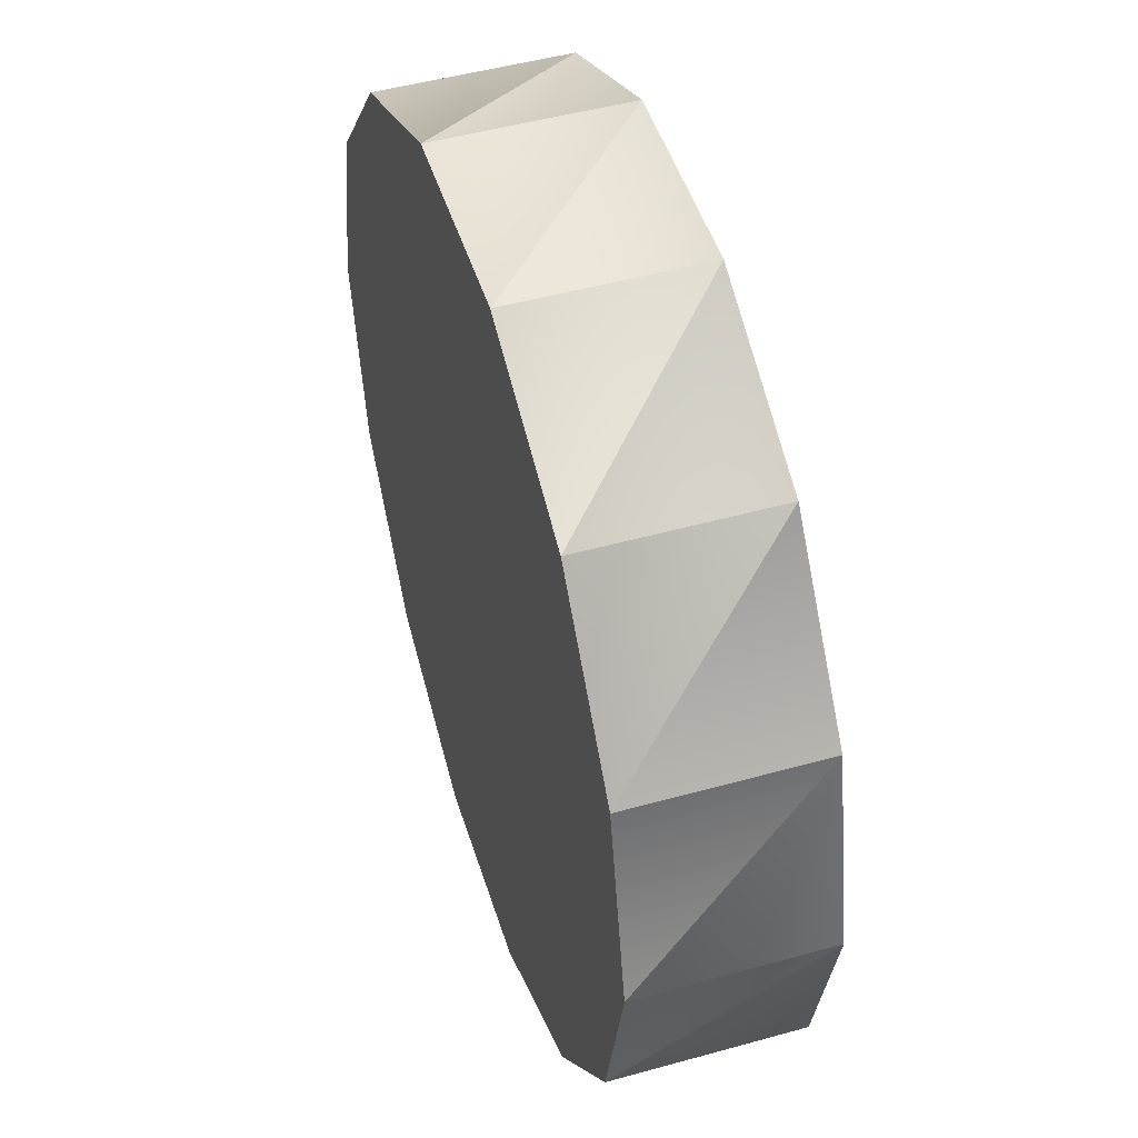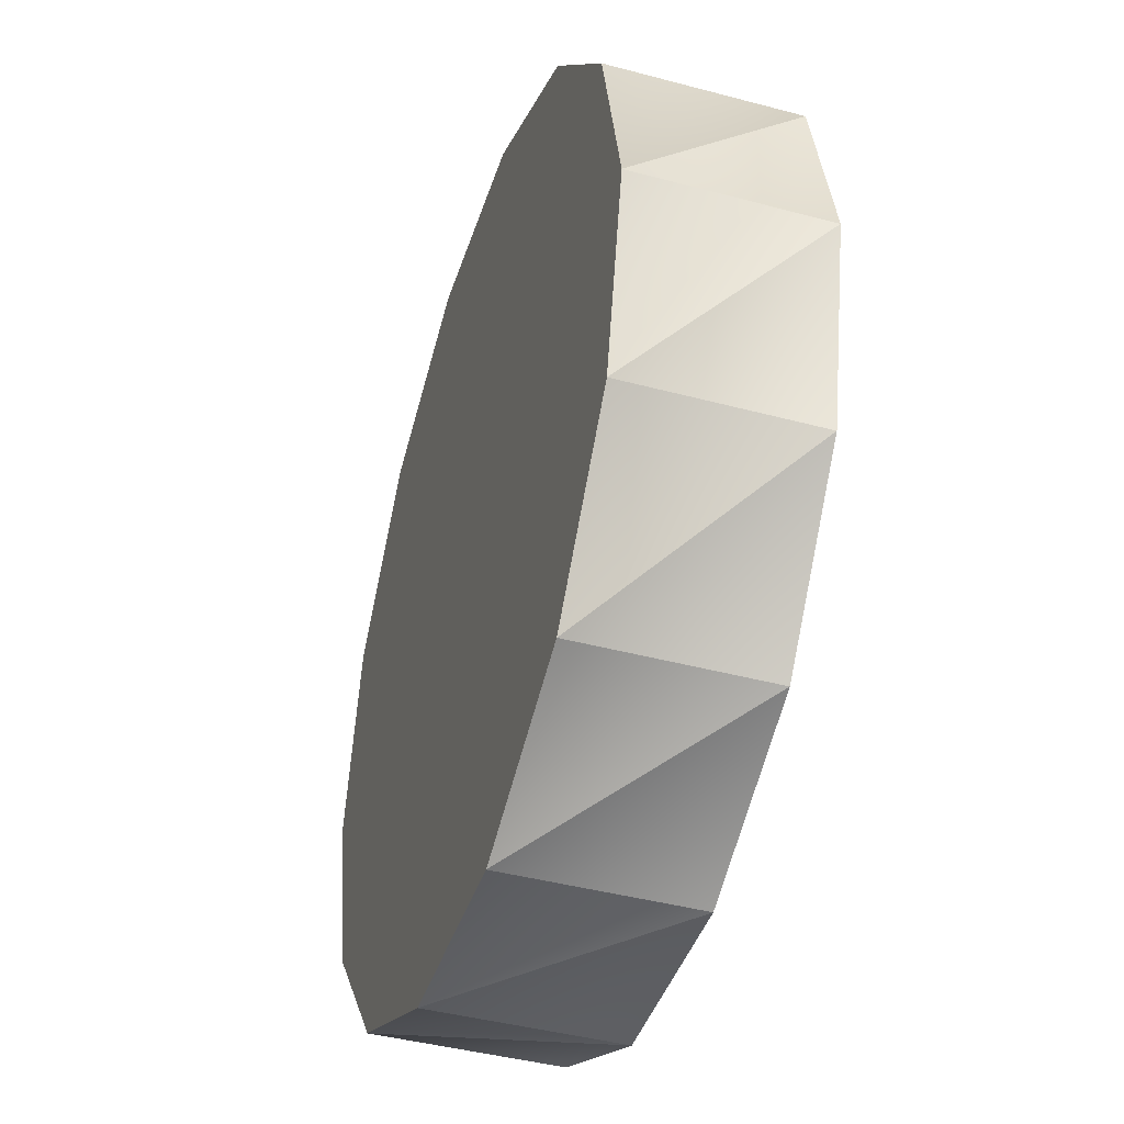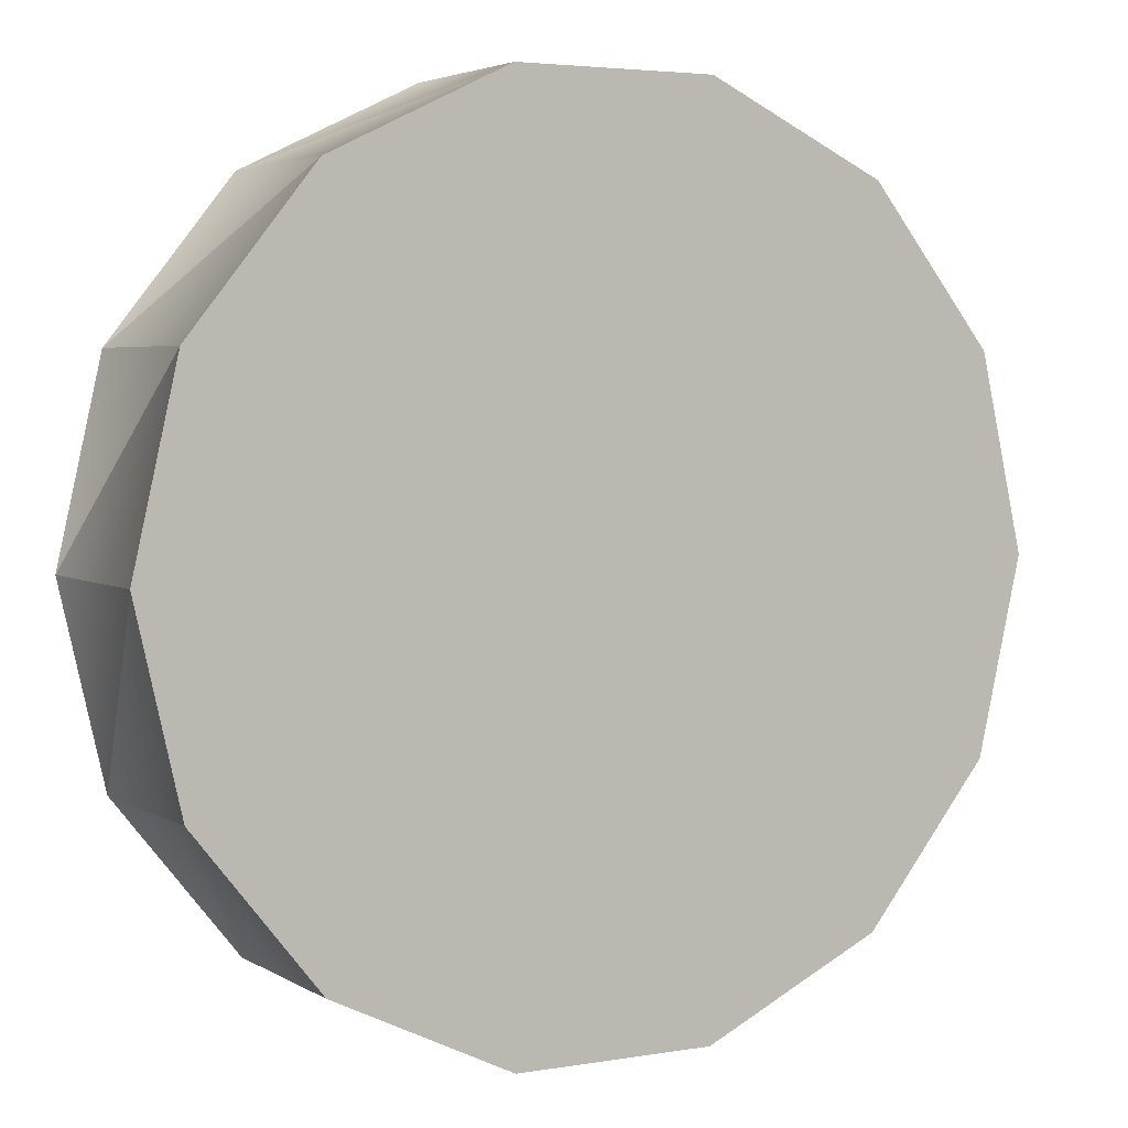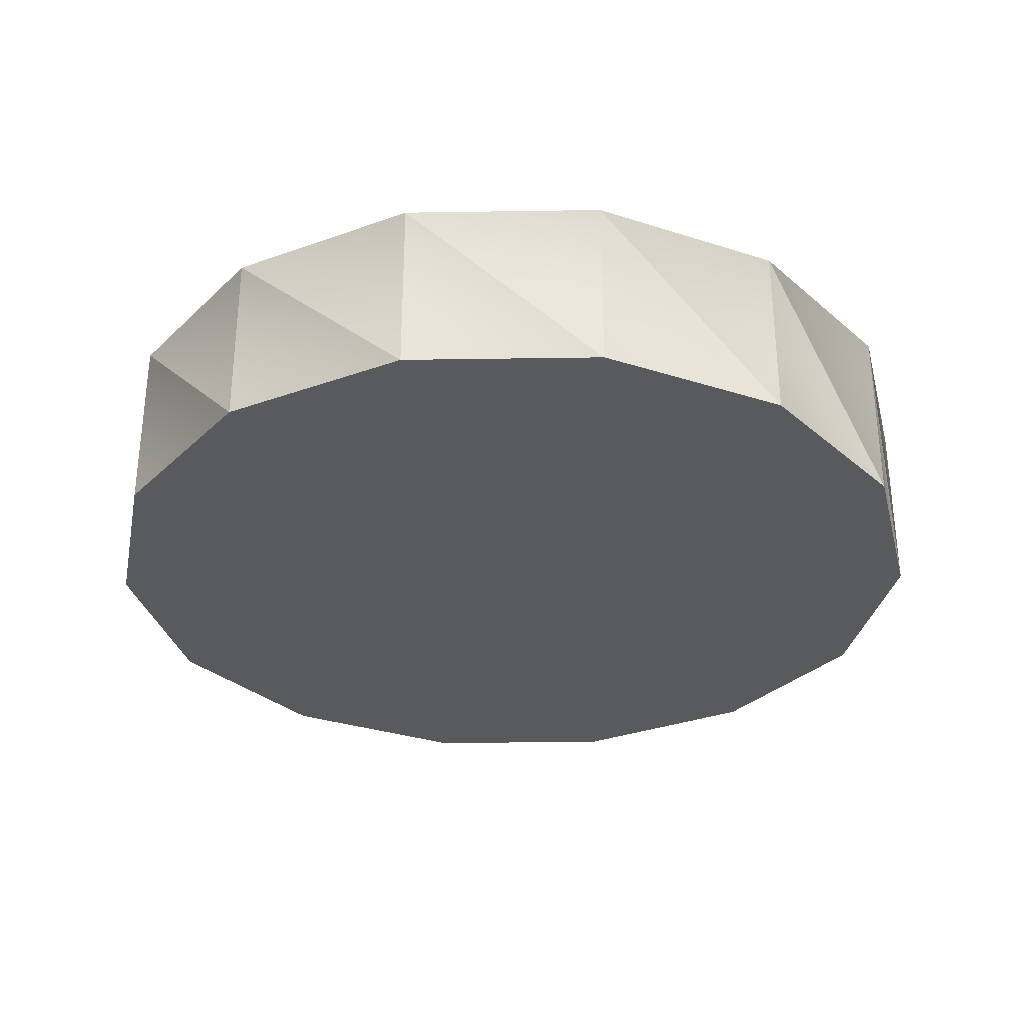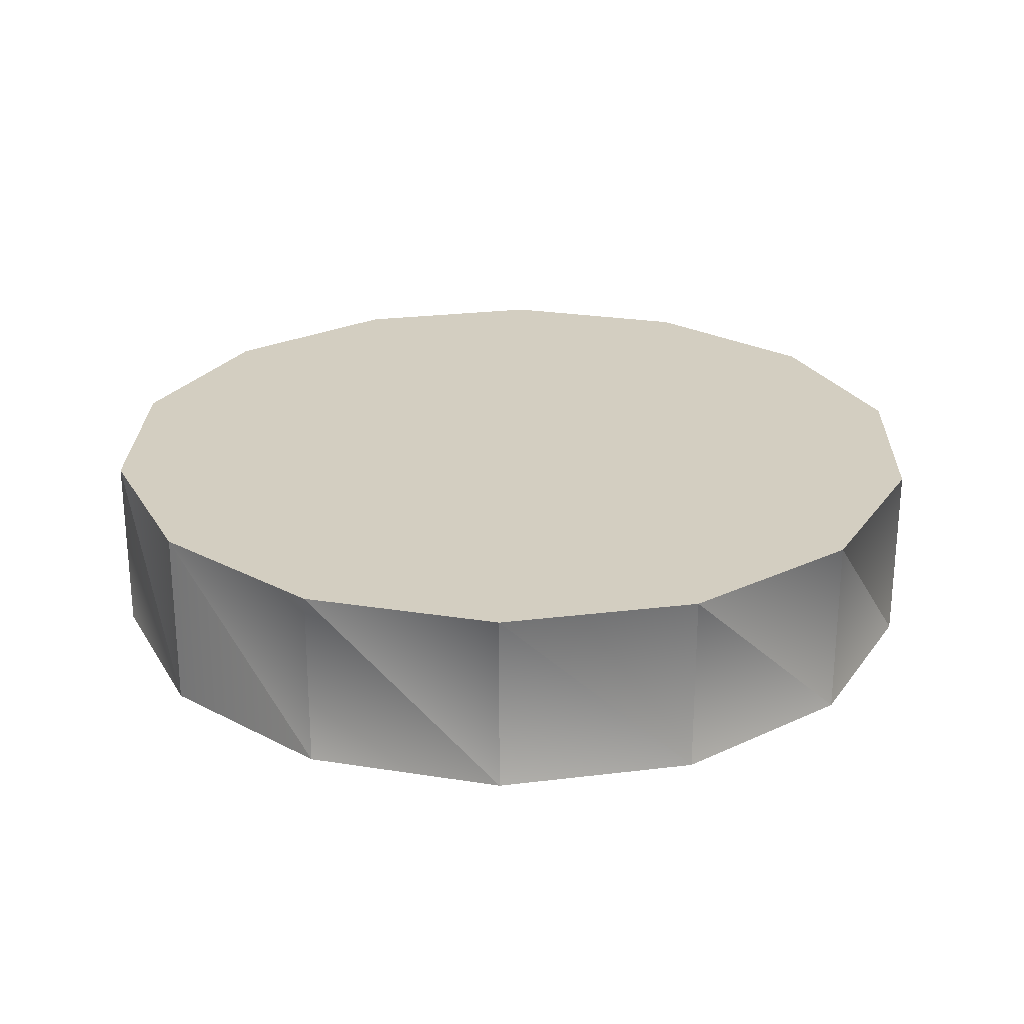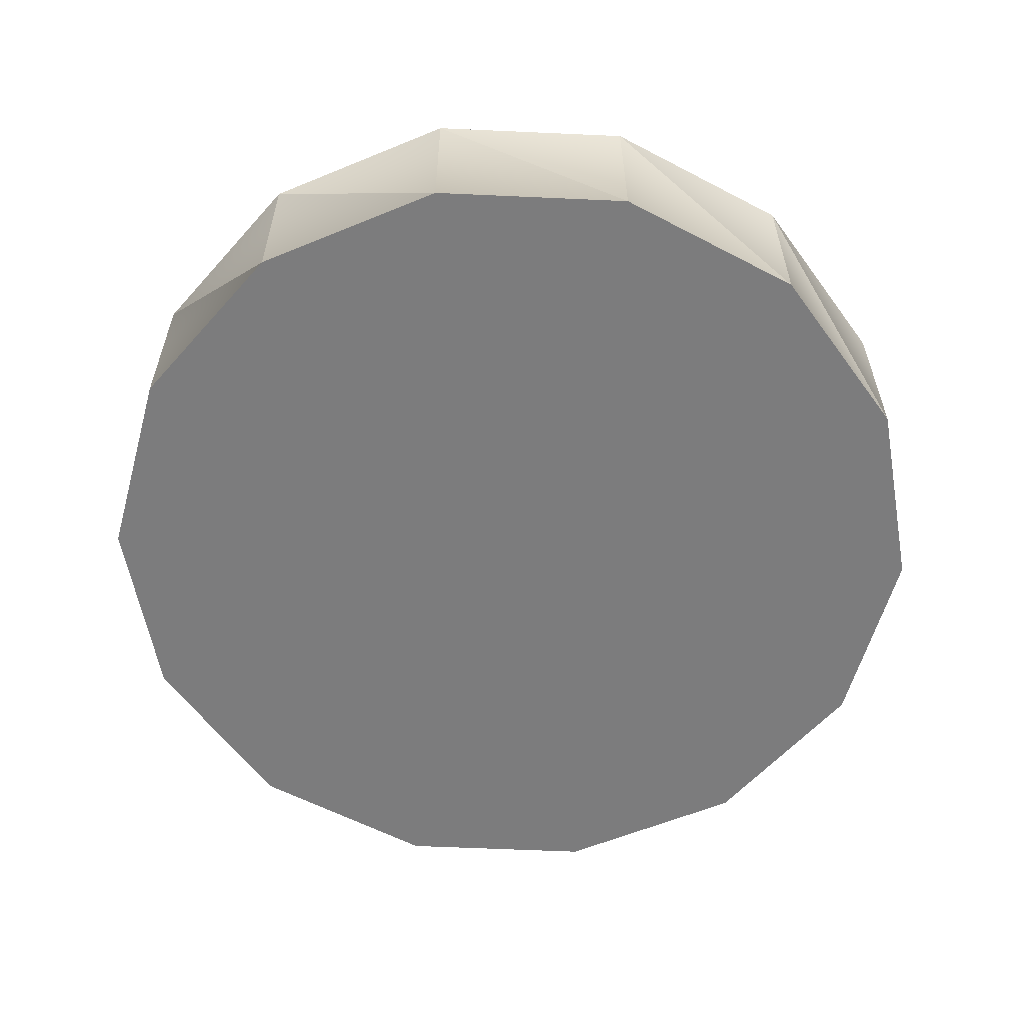
<metadata>
{"format":"obj","ext":"obj","renderer":"f3d","projection":"perspective","resolution":1024,"background":"white","views":[{"elev":48.8,"azim":72.8,"up":"+Z"},{"elev":-42.9,"azim":-107.6,"up":"+Z"},{"elev":3.9,"azim":-29.1,"up":"+Z"},{"elev":-31.6,"azim":-75.9,"up":"+Y"},{"elev":25.2,"azim":117.3,"up":"+Y"},{"elev":-58.8,"azim":-54.1,"up":"+Y"}]}
</metadata>
<code>
o Mesh_0040
v 0.3154 0.0001 0.1519
v 0.3154 0.145 0.1519
v 0.3501 0.0001 0
v 0.3501 0.145 0
v 0.3154 0.0001 -0.1519
v 0.3154 0.145 -0.1519
v 0.2183 0.0001 -0.2737
v 0.2183 0.145 -0.2737
v 0.0779 0.0001 -0.3413
v 0.0779 0.145 -0.3413
v -0.0779 0.0001 -0.3413
v -0.0779 0.145 -0.3413
v -0.2183 0.0001 -0.2737
v -0.2183 0.145 -0.2737
v -0.3154 0.0001 -0.1519
v -0.3154 0.145 -0.1519
v -0.3501 0.0001 0
v -0.3501 0.145 0
v -0.3154 0.0001 0.1519
v -0.3154 0.145 0.1519
v -0.2183 0.0001 0.2737
v -0.2183 0.145 0.2737
v -0.0779 0.0001 0.3413
v -0.0779 0.145 0.3413
v 0.0779 0.0001 0.3413
v 0.0779 0.145 0.3413
v 0.2183 0.0001 0.2737
v 0.2183 0.145 0.2737
v 0 0.145 0
v 0 0.0001 0
f 1 3 2
f 2 3 4
f 3 5 4
f 4 5 6
f 5 7 6
f 6 7 8
f 7 9 8
f 8 9 10
f 9 11 10
f 10 11 12
f 11 13 12
f 12 13 14
f 13 15 14
f 14 15 16
f 15 17 16
f 16 17 18
f 17 19 18
f 18 19 20
f 19 21 20
f 20 21 22
f 21 23 22
f 22 23 24
f 23 25 24
f 24 25 26
f 25 27 26
f 26 27 28
f 27 1 28
f 28 1 2
f 26 29 24
f 24 29 22
f 29 20 22
f 20 29 18
f 18 29 16
f 29 14 16
f 3 30 5
f 5 30 7
f 30 9 7
f 9 30 11
f 11 30 13
f 30 15 13
f 4 29 2
f 2 29 28
f 29 26 28
f 3 1 30
f 30 1 27
f 27 25 30
f 30 25 23
f 8 10 29
f 29 10 12
f 23 21 30
f 30 21 19
f 19 17 30
f 30 17 15
f 4 6 29
f 29 6 8
f 29 12 14

</code>
